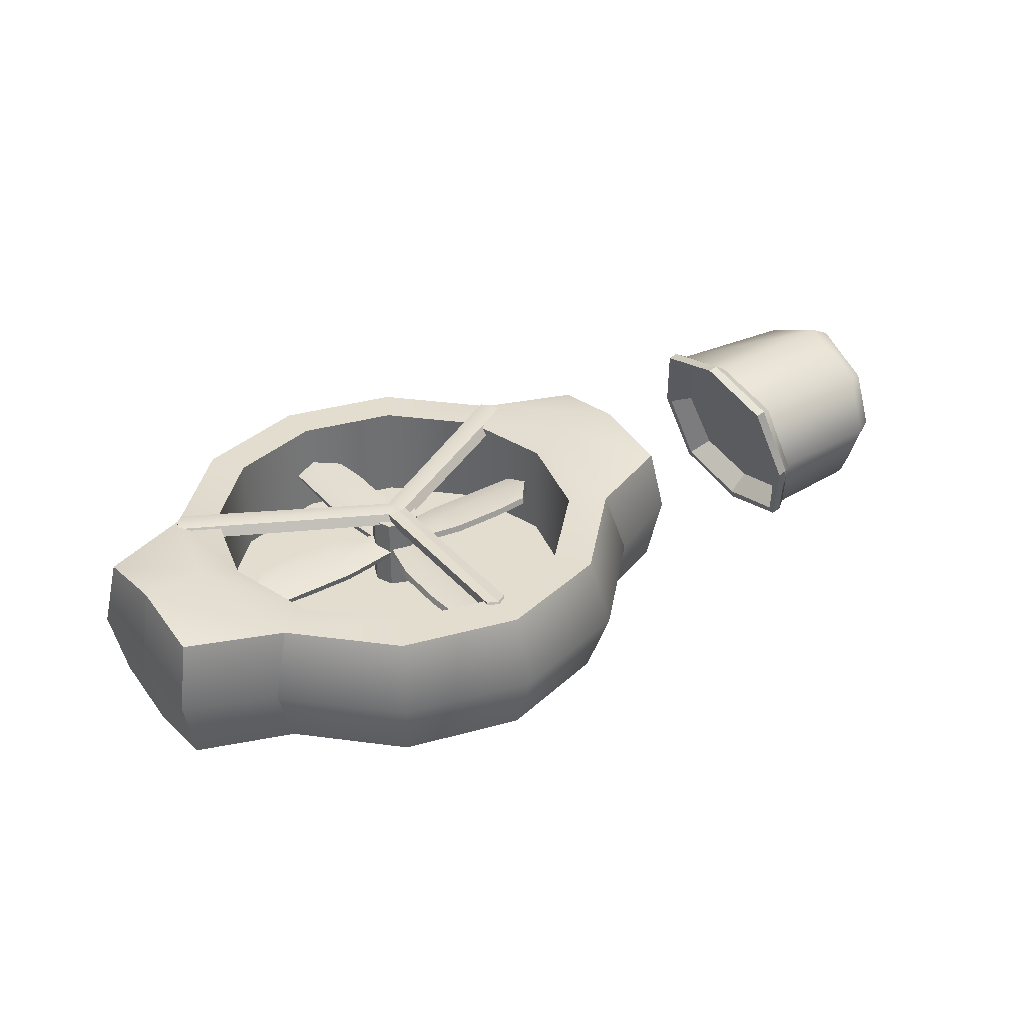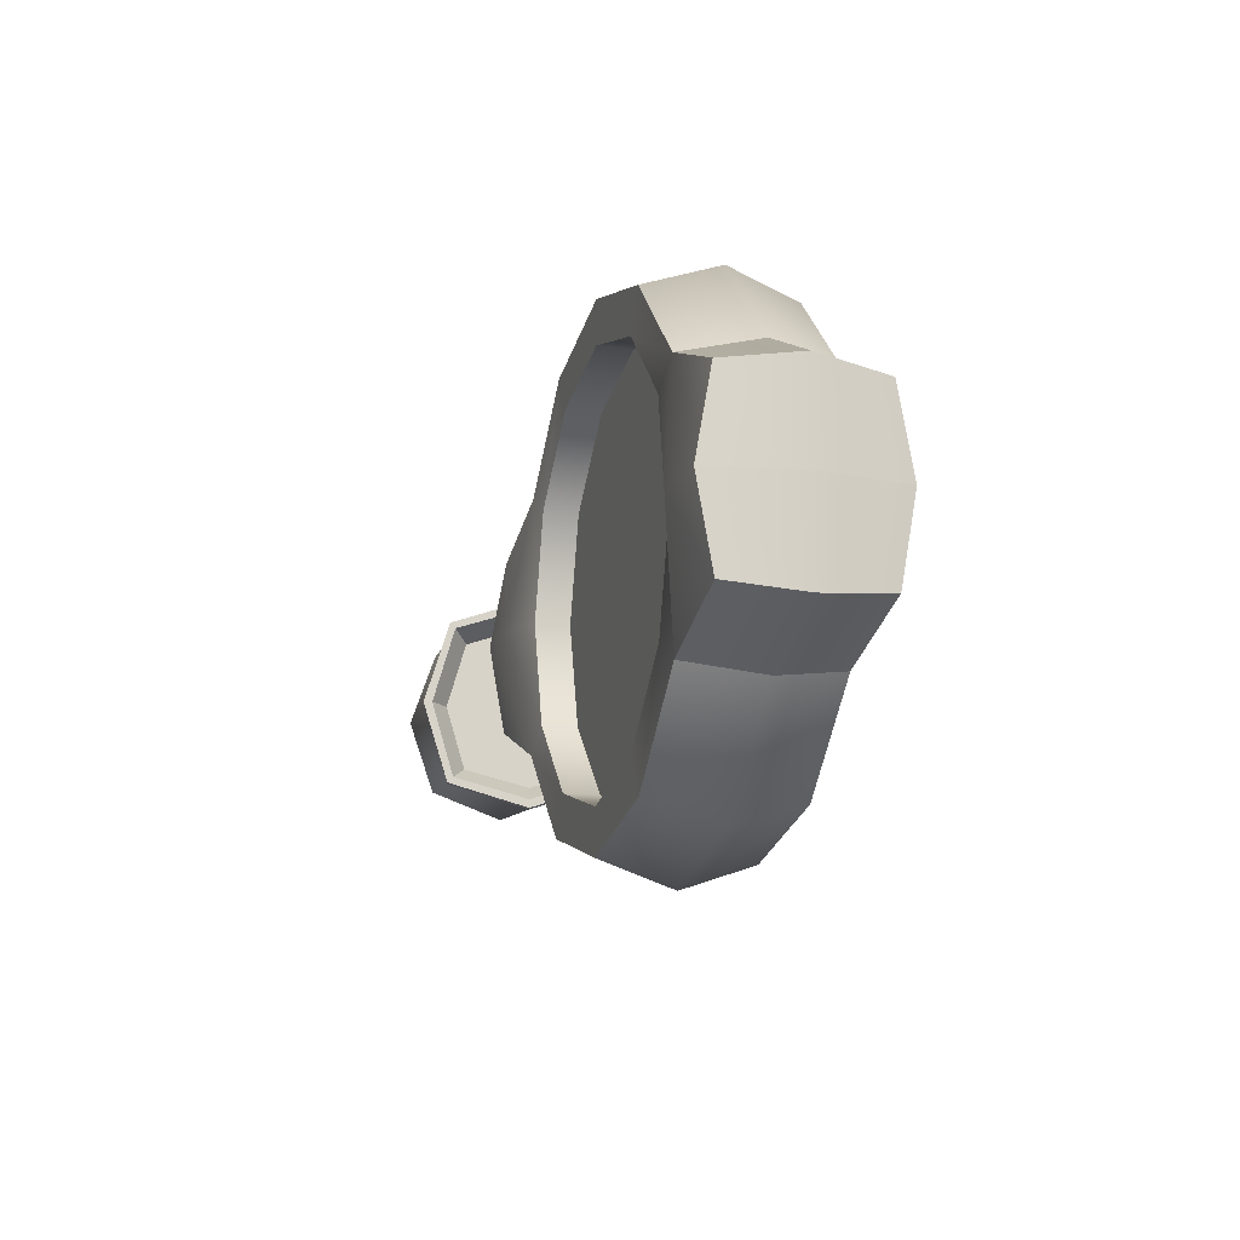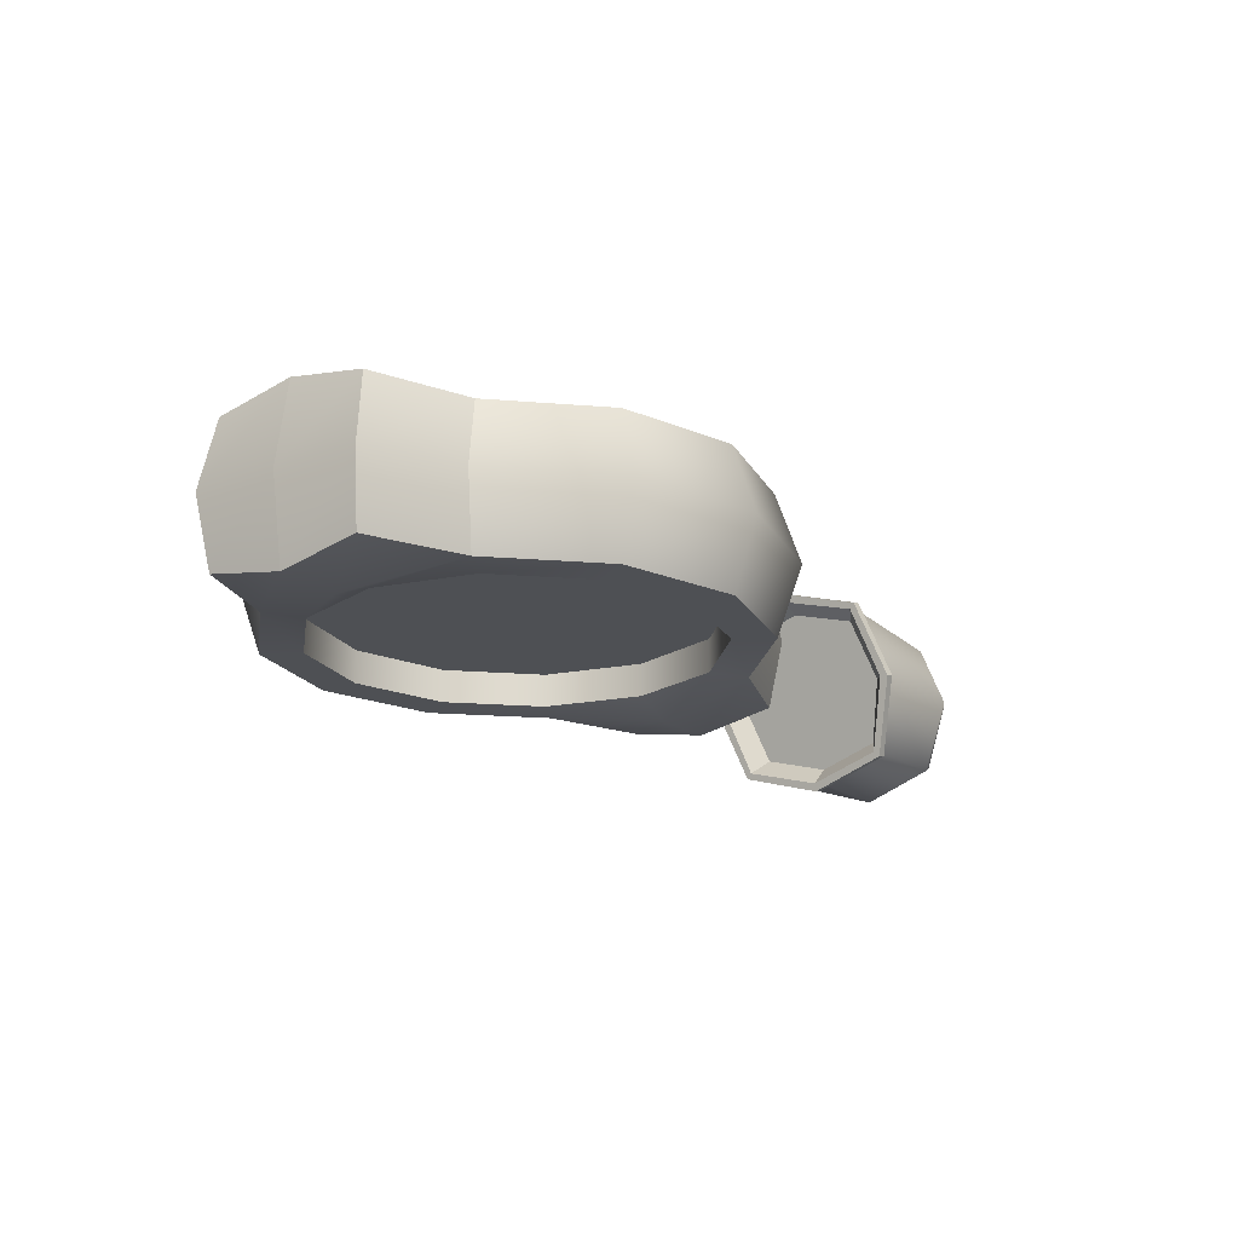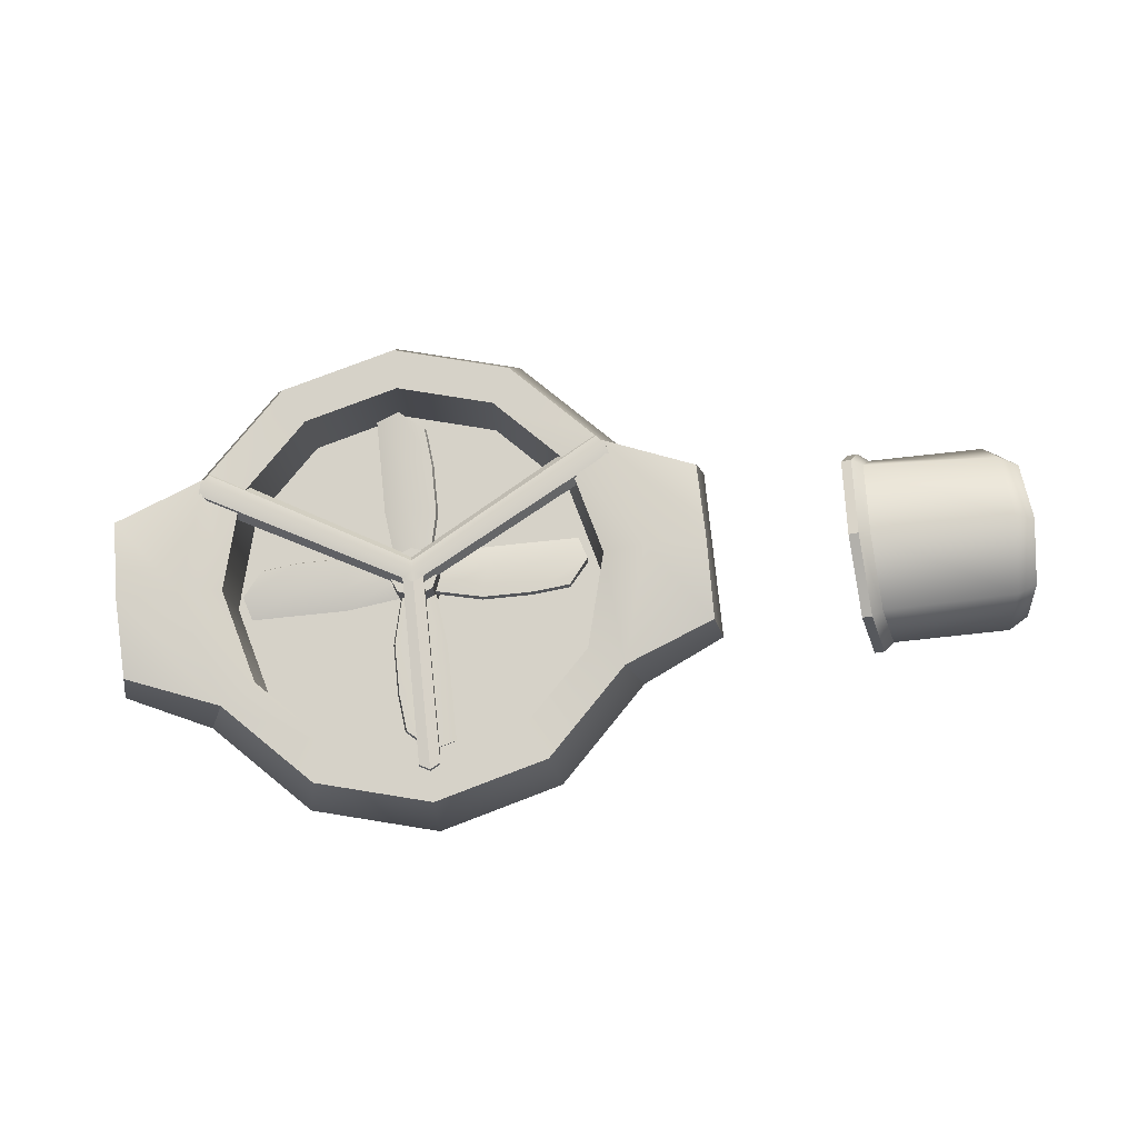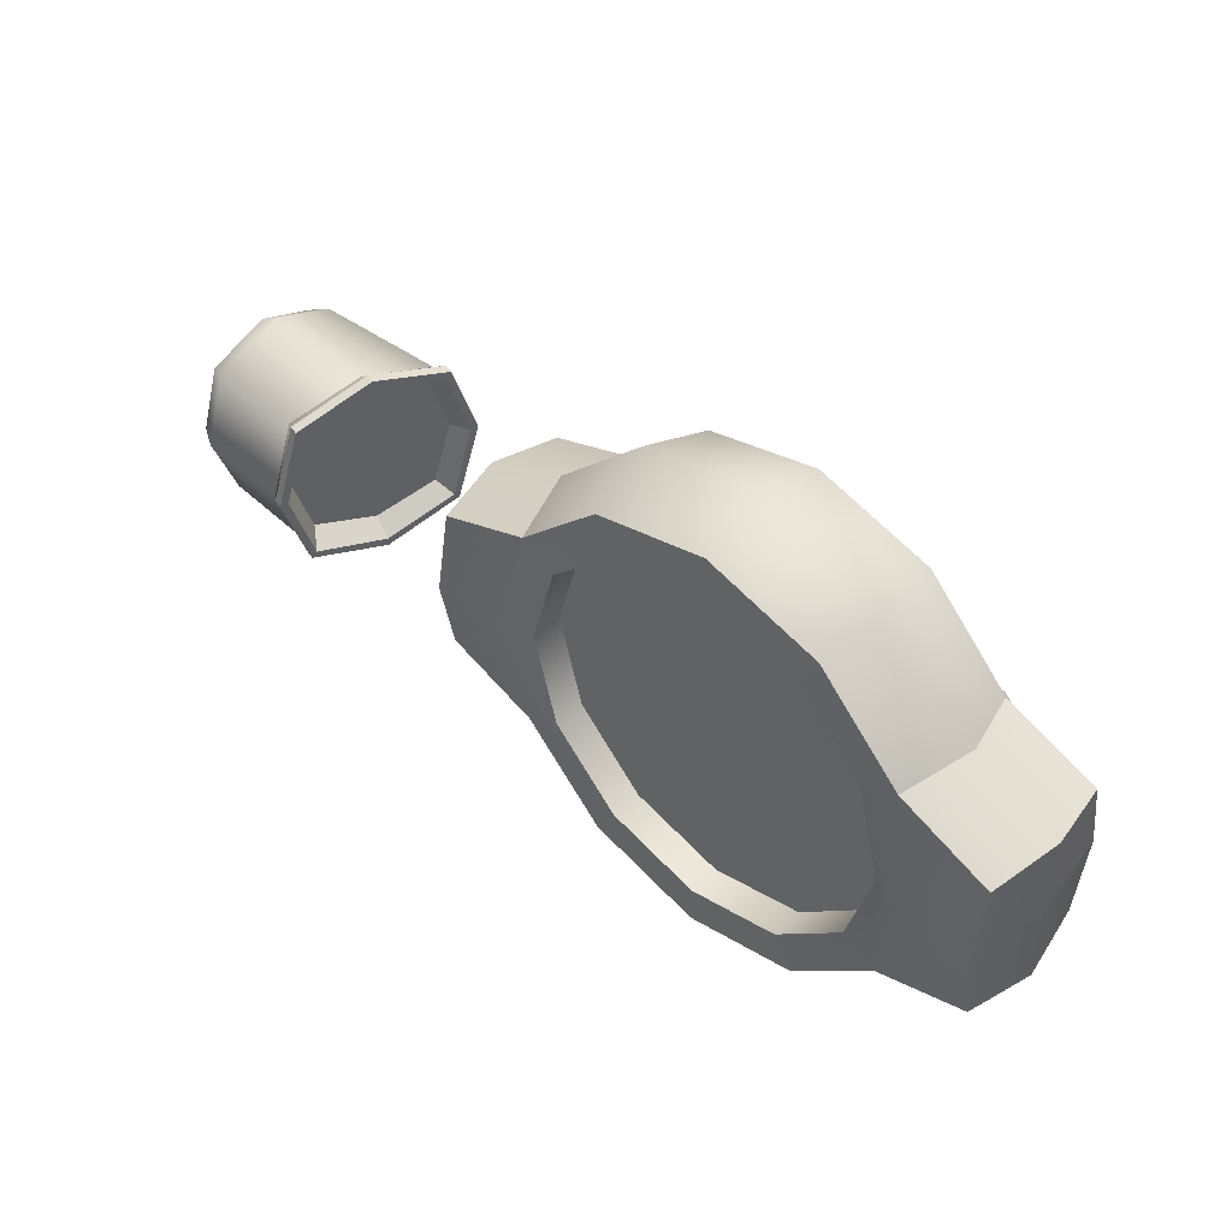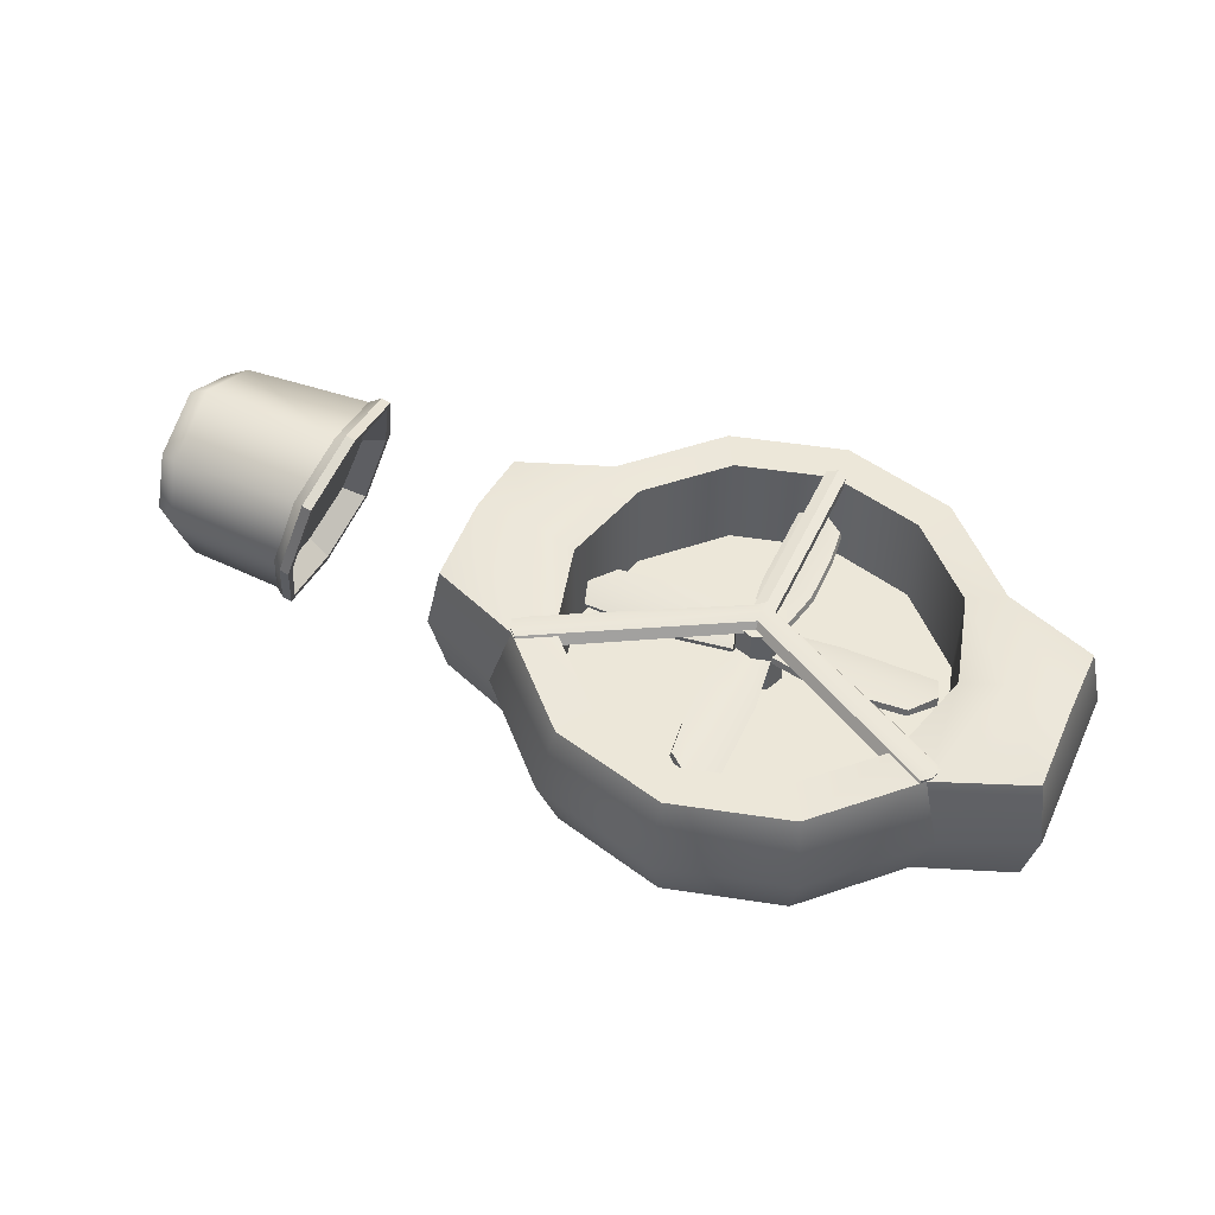
<metadata>
{"format":"obj","ext":"obj","renderer":"f3d","projection":"perspective","resolution":1024,"background":"white","views":[{"elev":35.6,"azim":144.9,"up":"+Y"},{"elev":-13.5,"azim":73.2,"up":"+Z"},{"elev":-18.6,"azim":126.0,"up":"+Y"},{"elev":78.2,"azim":174.1,"up":"+Y"},{"elev":46.9,"azim":43.3,"up":"+Z"},{"elev":50.1,"azim":24.5,"up":"+Y"}]}
</metadata>
<code>
g default
v 1.951 0.199 1.201
v 2.341 0.199 1.323
v 2.731 0.199 1.201
v 1.829 0.199 0.8114
v 2.341 0.199 0.8114
v 2.853 0.199 0.8114
v 1.951 0.199 0.4214
v 2.341 0.199 0.2852
v 2.731 0.199 0.4214
v 2.836 0.1156 0.8056
v 2.77 0.1156 0.5581
v 2.589 0.1156 0.3769
v 2.341 0.1156 0.3106
v 2.094 0.1156 0.3769
v 1.912 0.1156 0.5581
v 1.846 0.1156 0.8056
v 1.912 0.1156 1.053
v 2.094 0.1156 1.234
v 2.341 0.1156 1.301
v 2.589 0.1156 1.234
v 2.77 0.1156 1.053
v 2.836 0.4656 0.8056
v 2.77 0.4656 0.5581
v 2.589 0.4656 0.3769
v 2.341 0.4656 0.3106
v 2.094 0.4656 0.3769
v 1.912 0.4656 0.5581
v 1.846 0.4656 0.8056
v 1.912 0.4656 1.053
v 2.094 0.4656 1.234
v 2.341 0.4656 1.301
v 2.589 0.4656 1.234
v 2.77 0.4656 1.053
v 2.941 0.5093 0.8056
v 2.861 0.4656 0.5056
v 2.641 0.4656 0.286
v 2.341 0.4656 0.2056
v 2.041 0.4656 0.286
v 1.821 0.4656 0.5056
v 1.741 0.5093 0.8056
v 1.821 0.4656 1.106
v 2.041 0.4656 1.325
v 2.341 0.4656 1.406
v 2.641 0.4656 1.325
v 2.861 0.4656 1.106
v 2.941 0.07183 0.8056
v 2.861 0.1156 0.5056
v 2.641 0.1156 0.286
v 2.341 0.1156 0.2056
v 2.041 0.1156 0.286
v 1.821 0.1156 0.5056
v 1.741 0.07183 0.8056
v 1.821 0.1156 1.106
v 2.041 0.1156 1.325
v 2.341 0.1156 1.406
v 2.641 0.1156 1.325
v 2.861 0.1156 1.106
v 3.102 0.5056 0.8056
v 3.102 0.4683 0.5999
v 3.102 0.07554 0.8056
v 3.102 0.1129 0.5999
v 3.102 0.4683 1.011
v 3.102 0.1129 1.011
v 1.58 0.4683 0.5999
v 1.58 0.5056 0.8056
v 1.58 0.1129 0.5999
v 1.58 0.07554 0.8056
v 1.58 0.4683 1.011
v 1.58 0.1129 1.011
v 2.913 0.2906 0.4756
v 3.136 0.2906 0.5793
v 3.136 0.2906 0.8056
v 3.136 0.2906 1.032
v 2.913 0.2906 1.136
v 2.671 0.2906 1.377
v 2.341 0.2906 1.466
v 2.011 0.2906 1.377
v 1.769 0.2906 1.136
v 1.546 0.2906 1.032
v 1.546 0.2906 0.8056
v 1.546 0.2906 0.5793
v 1.769 0.2906 0.4756
v 2.011 0.2906 0.234
v 2.341 0.2906 0.1456
v 2.671 0.2906 0.234
v 1.796 0.4462 1.049
v 2.343 0.4795 0.7745
v 1.804 0.4712 1.064
v 2.343 0.4794 0.8035
v 1.811 0.4712 1.094
v 2.343 0.4712 0.8325
v 1.834 0.4712 1.116
v 2.343 0.4462 0.8488
v 1.843 0.4462 1.13
v 1.811 0.4462 1.094
v 2.842 0.4462 1.128
v 2.85 0.4712 1.114
v 2.873 0.4712 1.092
v 2.88 0.4712 1.062
v 2.888 0.4462 1.047
v 2.873 0.4462 1.092
v 2.316 0.4712 0.789
v 2.315 0.4462 0.7728
v 2.37 0.4712 0.7889
v 2.37 0.4462 0.7727
v 2.343 0.4712 0.2889
v 2.37 0.4712 0.3033
v 2.37 0.4462 0.287
v 2.343 0.4462 0.2726
v 2.315 0.4462 0.2872
v 2.316 0.4712 0.3034
g Air_refresher
f 1 2 5 4
f 2 3 6 5
f 4 5 8 7
f 5 6 9 8
f 11 10 22 23
f 12 11 23 24
f 13 12 24 25
f 14 13 25 26
f 15 14 26 27
f 16 15 27 28
f 17 16 28 29
f 18 17 29 30
f 19 18 30 31
f 20 19 31 32
f 21 20 32 33
f 10 21 33 22
f 23 22 34 35
f 24 23 35 36
f 25 24 36 37
f 26 25 37 38
f 27 26 38 39
f 28 27 39 40
f 29 28 40 41
f 30 29 41 42
f 31 30 42 43
f 32 31 43 44
f 33 32 44 45
f 22 33 45 34
f 71 72 60 61
f 85 70 47 48
f 84 85 48 49
f 83 84 49 50
f 82 83 50 51
f 80 81 66 67
f 79 80 67 69
f 77 78 53 54
f 76 77 54 55
f 75 76 55 56
f 74 75 56 57
f 72 73 63 60
f 47 46 10 11
f 48 47 11 12
f 49 48 12 13
f 50 49 13 14
f 51 50 14 15
f 52 51 15 16
f 53 52 16 17
f 54 53 17 18
f 55 54 18 19
f 56 55 19 20
f 57 56 20 21
f 46 57 21 10
f 35 34 58 59
f 46 47 61 60
f 47 70 71 61
f 34 45 62 58
f 73 74 57 63
f 57 46 60 63
f 40 39 64 65
f 81 82 51 66
f 51 52 67 66
f 41 40 65 68
f 52 53 69 67
f 53 78 79 69
f 71 70 35 59
f 59 58 72 71
f 58 62 73 72
f 45 74 73 62
f 45 44 75 74
f 44 43 76 75
f 43 42 77 76
f 42 41 78 77
f 79 78 41 68
f 68 65 80 79
f 65 64 81 80
f 39 82 81 64
f 39 38 83 82
f 38 37 84 83
f 37 36 85 84
f 36 35 70 85
f 102 103 86 88
f 89 102 88 90
f 89 90 92 91
f 91 92 94 93
f 95 94 92 90
f 86 95 90 88
f 93 96 97 91
f 91 97 98 89
f 89 104 87
f 106 107 108 109
f 101 100 99 98
f 96 101 98 97
f 87 102 89
f 109 110 111 106
f 89 98 99 104
f 105 104 99 100
f 87 104 107 106
f 104 105 108 107
f 103 102 111 110
f 102 87 106 111
g default
v 2.387 0.2526 0.7594
v 2.341 0.2526 0.7404
v 2.295 0.2526 0.7594
v 2.276 0.2526 0.8054
v 2.295 0.2526 0.8514
v 2.341 0.2526 0.8704
v 2.387 0.2526 0.8514
v 2.406 0.2526 0.8054
v 2.387 0.4526 0.7594
v 2.341 0.4526 0.7404
v 2.295 0.4526 0.7594
v 2.276 0.4526 0.8054
v 2.295 0.4526 0.8514
v 2.341 0.4526 0.8704
v 2.387 0.4526 0.8514
v 2.406 0.4526 0.8054
v 2.341 0.4526 0.8054
v 2.292 0.3547 0.7609
v 2.17 0.3624 0.732
v 2.037 0.3624 0.732
v 1.939 0.3595 0.7428
v 2.292 0.3715 0.7653
v 2.17 0.3792 0.7365
v 2.037 0.3792 0.7365
v 1.939 0.3763 0.7473
v 2.273 0.3772 0.8122
v 2.152 0.3772 0.8122
v 2.019 0.3772 0.8122
v 1.886 0.3772 0.8122
v 2.294 0.3657 0.8553
v 2.152 0.361 0.8726
v 2.019 0.361 0.8726
v 1.903 0.361 0.8726
v 2.294 0.3471 0.8503
v 2.152 0.3425 0.8676
v 2.019 0.3425 0.8676
v 1.903 0.3496 0.8695
v 1.886 0.3515 0.8053
v 2.296 0.3547 0.8547
v 2.267 0.3624 0.9764
v 2.267 0.3624 1.11
v 2.278 0.3595 1.208
v 2.3 0.3715 0.8547
v 2.272 0.3792 0.9764
v 2.272 0.3792 1.11
v 2.282 0.3763 1.208
v 2.347 0.3772 0.8741
v 2.347 0.3772 0.9942
v 2.347 0.3772 1.127
v 2.347 0.3772 1.261
v 2.39 0.3657 0.8522
v 2.408 0.361 0.9942
v 2.408 0.361 1.127
v 2.408 0.361 1.243
v 2.385 0.3471 0.8522
v 2.403 0.3425 0.9942
v 2.403 0.3425 1.127
v 2.405 0.3496 1.243
v 2.34 0.3515 1.261
v 2.39 0.3547 0.8506
v 2.512 0.3624 0.8795
v 2.645 0.3624 0.8795
v 2.743 0.3595 0.8687
v 2.39 0.3715 0.8461
v 2.512 0.3792 0.875
v 2.645 0.3792 0.875
v 2.743 0.3763 0.8642
v 2.409 0.3772 0.7993
v 2.529 0.3772 0.7993
v 2.663 0.3772 0.7993
v 2.796 0.3772 0.7993
v 2.387 0.3657 0.7562
v 2.529 0.361 0.7389
v 2.663 0.361 0.7389
v 2.778 0.361 0.7389
v 2.387 0.3471 0.7612
v 2.529 0.3425 0.7439
v 2.663 0.3425 0.7439
v 2.778 0.3496 0.7419
v 2.796 0.3515 0.8061
v 2.386 0.3547 0.7568
v 2.415 0.3624 0.6351
v 2.415 0.3624 0.5018
v 2.404 0.3595 0.4037
v 2.381 0.3715 0.7568
v 2.41 0.3792 0.6351
v 2.41 0.3792 0.5018
v 2.399 0.3763 0.4037
v 2.334 0.3772 0.7374
v 2.334 0.3772 0.6173
v 2.334 0.3772 0.484
v 2.334 0.3772 0.3506
v 2.291 0.3657 0.7592
v 2.274 0.361 0.6173
v 2.274 0.361 0.484
v 2.274 0.361 0.3684
v 2.296 0.3471 0.7592
v 2.279 0.3425 0.6173
v 2.279 0.3425 0.484
v 2.277 0.3496 0.3684
v 2.341 0.3515 0.3506
g Air_refresher Fan
f 112 113 121 120
f 113 114 122 121
f 114 115 123 122
f 115 116 124 123
f 116 117 125 124
f 117 118 126 125
f 118 119 127 126
f 119 112 120 127
f 128 120 121 122
f 128 122 123 124
f 128 124 125 126
f 128 126 127 120
f 129 130 134 133
f 130 131 135 134
f 131 132 136 135
f 133 134 138 137
f 134 135 139 138
f 135 136 140 139
f 137 138 142 141
f 138 139 143 142
f 139 140 144 143
f 141 142 146 145
f 142 143 147 146
f 143 144 148 147
f 149 148 144 140
f 132 149 140 136
f 150 151 155 154
f 151 152 156 155
f 152 153 157 156
f 154 155 159 158
f 155 156 160 159
f 156 157 161 160
f 158 159 163 162
f 159 160 164 163
f 160 161 165 164
f 162 163 167 166
f 163 164 168 167
f 164 165 169 168
f 170 169 165 161
f 153 170 161 157
f 171 172 176 175
f 172 173 177 176
f 173 174 178 177
f 175 176 180 179
f 176 177 181 180
f 177 178 182 181
f 179 180 184 183
f 180 181 185 184
f 181 182 186 185
f 183 184 188 187
f 184 185 189 188
f 185 186 190 189
f 191 190 186 182
f 174 191 182 178
f 192 193 197 196
f 193 194 198 197
f 194 195 199 198
f 196 197 201 200
f 197 198 202 201
f 198 199 203 202
f 200 201 205 204
f 201 202 206 205
f 202 203 207 206
f 204 205 209 208
f 205 206 210 209
f 206 207 211 210
f 212 211 207 203
f 195 212 203 199
g default
v 0.7907 0.1152 0.5845
v 0.7907 0.3011 0.5186
v 0.7907 0.4634 0.5855
v 1.048 0.1066 0.5748
v 1.099 0.2938 0.5186
v 1.149 0.4809 0.5748
v 1.034 0.05229 0.7686
v 1.163 0.5353 0.7686
v 1.048 0.1066 0.9623
v 1.099 0.2938 1.019
v 1.149 0.4809 0.9623
v 0.7907 0.1152 0.9526
v 0.7907 0.3011 1.019
v 0.7907 0.4634 0.9517
v 0.7907 0.0511 0.7686
v 0.7907 0.5511 0.7686
v 1.102 0.09992 0.5748
v 1.152 0.2871 0.5186
v 1.087 0.04558 0.7686
v 1.202 0.4742 0.5748
v 1.216 0.5285 0.7686
v 1.152 0.2871 1.019
v 1.102 0.09992 0.9623
v 1.202 0.4742 0.9623
v 1.073 0.09279 0.5605
v 1.127 0.2938 0.4964
v 1.152 0.2871 0.4964
v 1.098 0.08608 0.5605
v 1.056 0.03084 0.7686
v 1.081 0.02414 0.7686
v 1.181 0.4948 0.5605
v 1.206 0.488 0.5605
v 1.197 0.5567 0.7686
v 1.222 0.55 0.7686
v 1.073 0.09279 0.9767
v 1.127 0.2938 1.041
v 1.098 0.08608 0.9767
v 1.152 0.2871 1.041
v 1.181 0.4948 0.9767
v 1.206 0.488 0.9767
v 1.051 0.1406 0.6039
v 1.101 0.2997 0.5561
v 1.101 0.2997 0.7686
v 1.036 0.09443 0.7686
v 1.151 0.4588 0.6039
v 1.166 0.505 0.7686
v 1.101 0.2997 0.9811
v 1.051 0.1406 0.9333
v 1.151 0.4588 0.9333
v 0.7361 0.1369 0.6062
v 0.7361 0.3004 0.5504
v 0.7358 0.442 0.6083
v 0.7361 0.1369 0.931
v 0.7361 0.3004 0.9868
v 0.7358 0.442 0.9288
v 0.736 0.08311 0.7686
v 0.7356 0.5212 0.7686
g Air_Shaft
f 213 214 217 216
f 214 215 218 217
f 253 254 255 256
f 254 257 258 255
f 256 255 259 260
f 255 258 261 259
f 221 222 225 224
f 222 223 226 225
f 228 226 223 220
f 215 228 220 218
f 224 227 219 221
f 227 213 216 219
f 237 238 239 240
f 241 237 240 242
f 238 243 244 239
f 243 245 246 244
f 248 247 249 250
f 247 241 242 249
f 245 251 252 246
f 251 248 250 252
f 216 217 238 237
f 230 229 240 239
f 219 216 237 241
f 229 231 242 240
f 217 218 243 238
f 232 230 239 244
f 218 220 245 243
f 233 232 244 246
f 222 221 247 248
f 235 234 250 249
f 221 219 241 247
f 231 235 249 242
f 220 223 251 245
f 236 233 246 252
f 223 222 248 251
f 234 236 252 250
f 229 230 254 253
f 231 229 253 256
f 230 232 257 254
f 232 233 258 257
f 234 235 260 259
f 235 231 256 260
f 233 236 261 258
f 236 234 259 261
f 214 213 262 263
f 215 214 263 264
f 224 225 266 265
f 225 226 267 266
f 227 224 265 268
f 226 228 269 267
f 213 227 268 262
f 228 215 264 269

</code>
